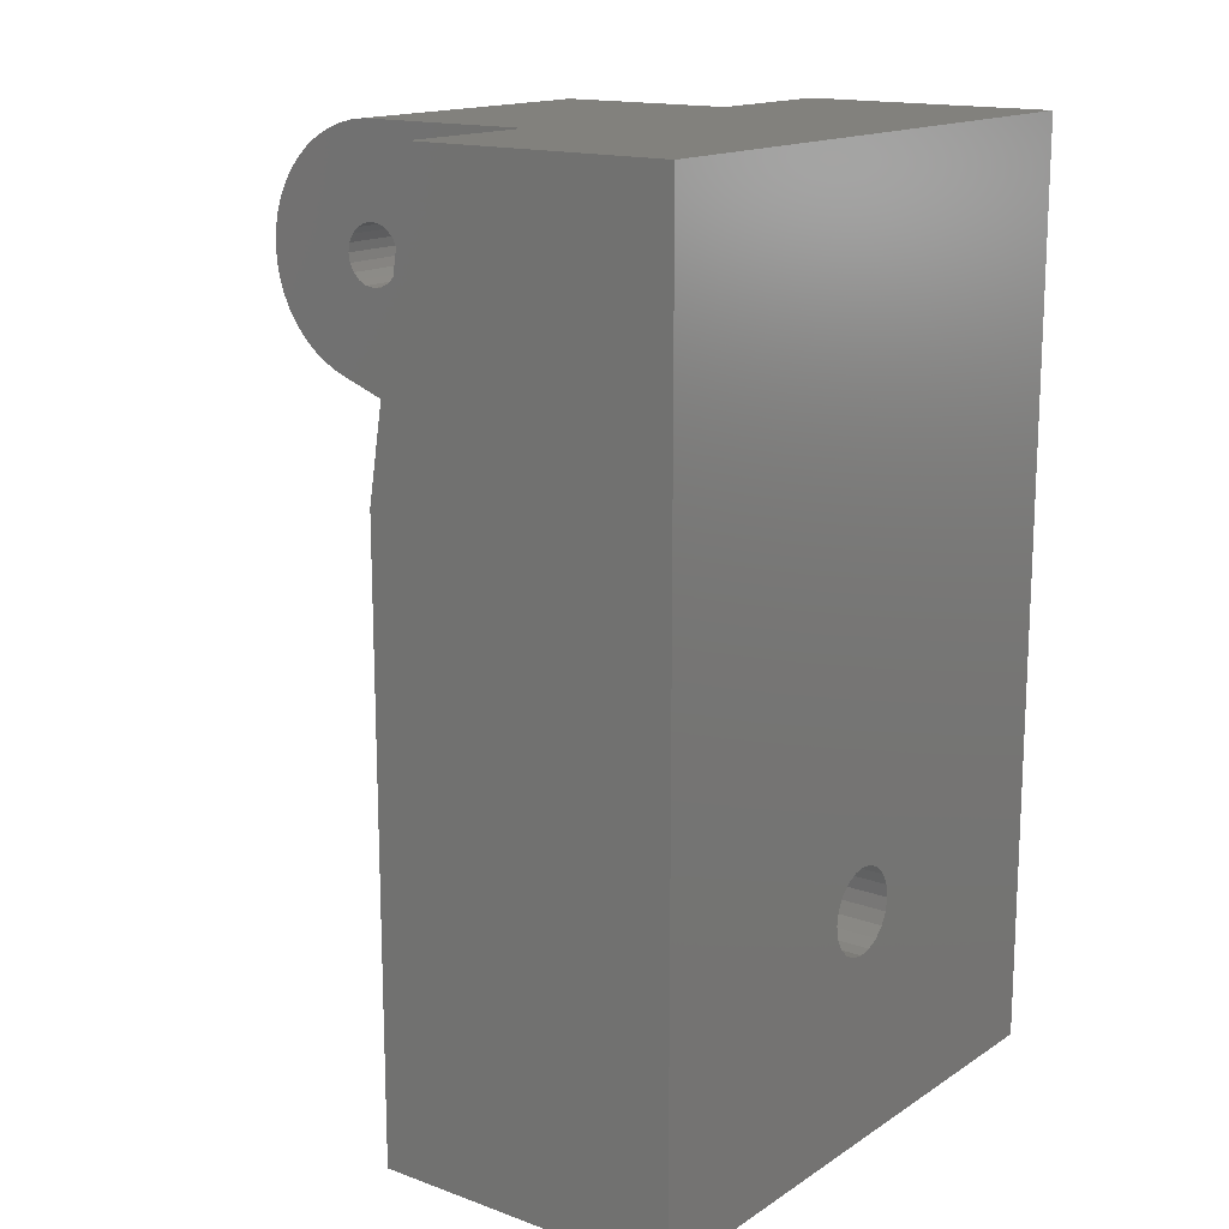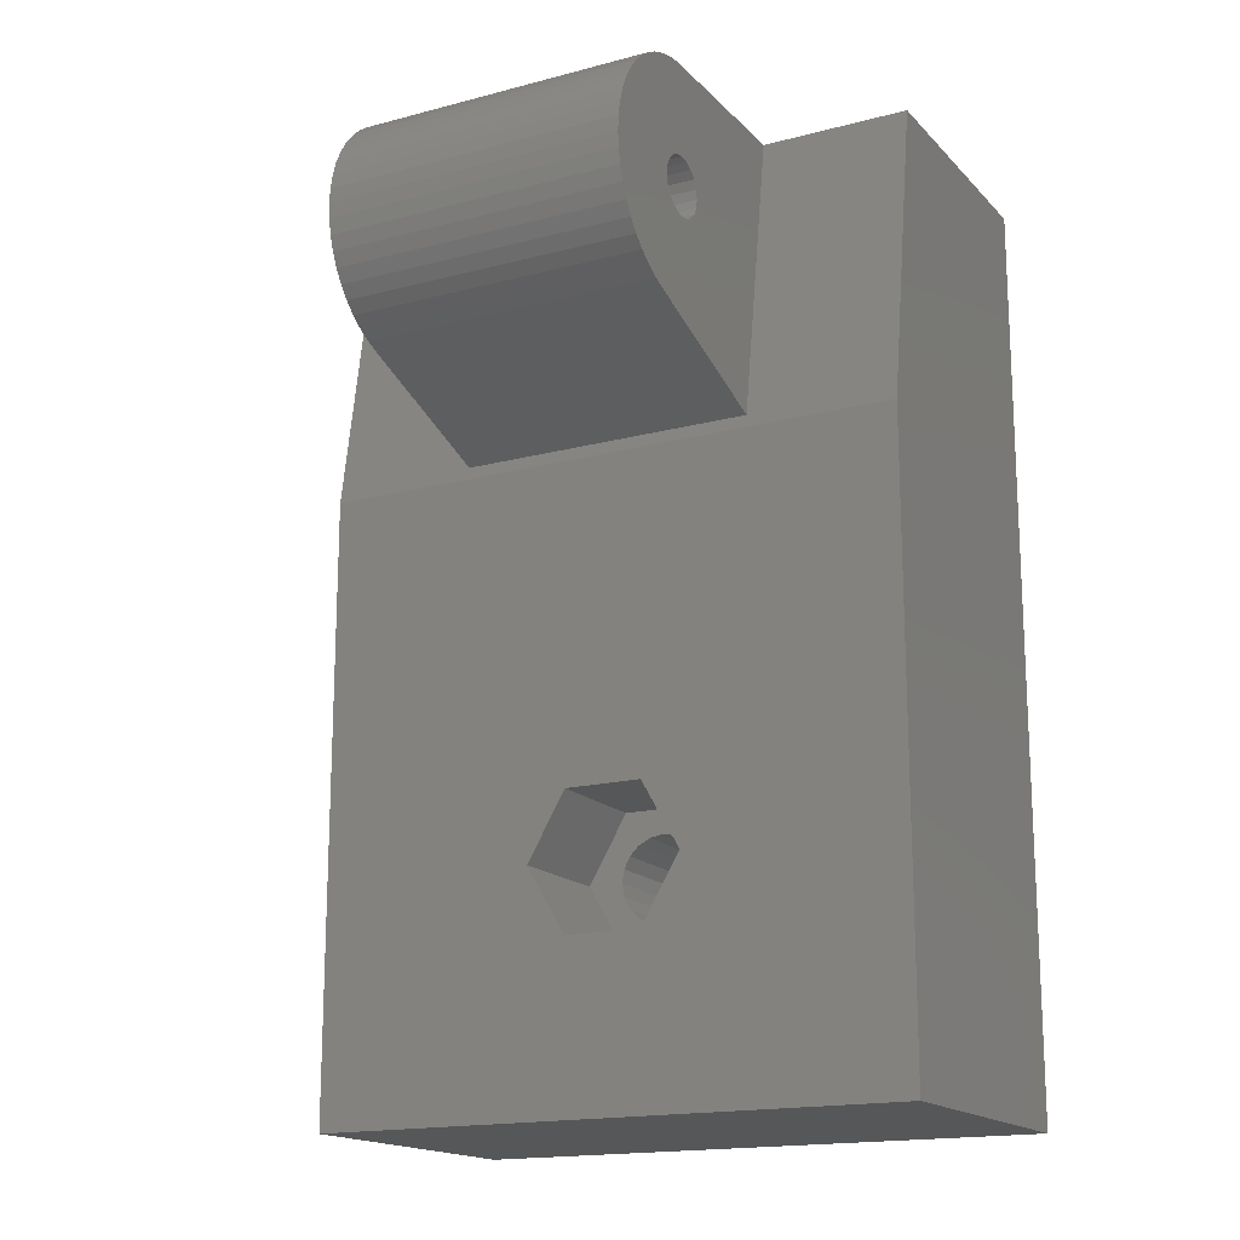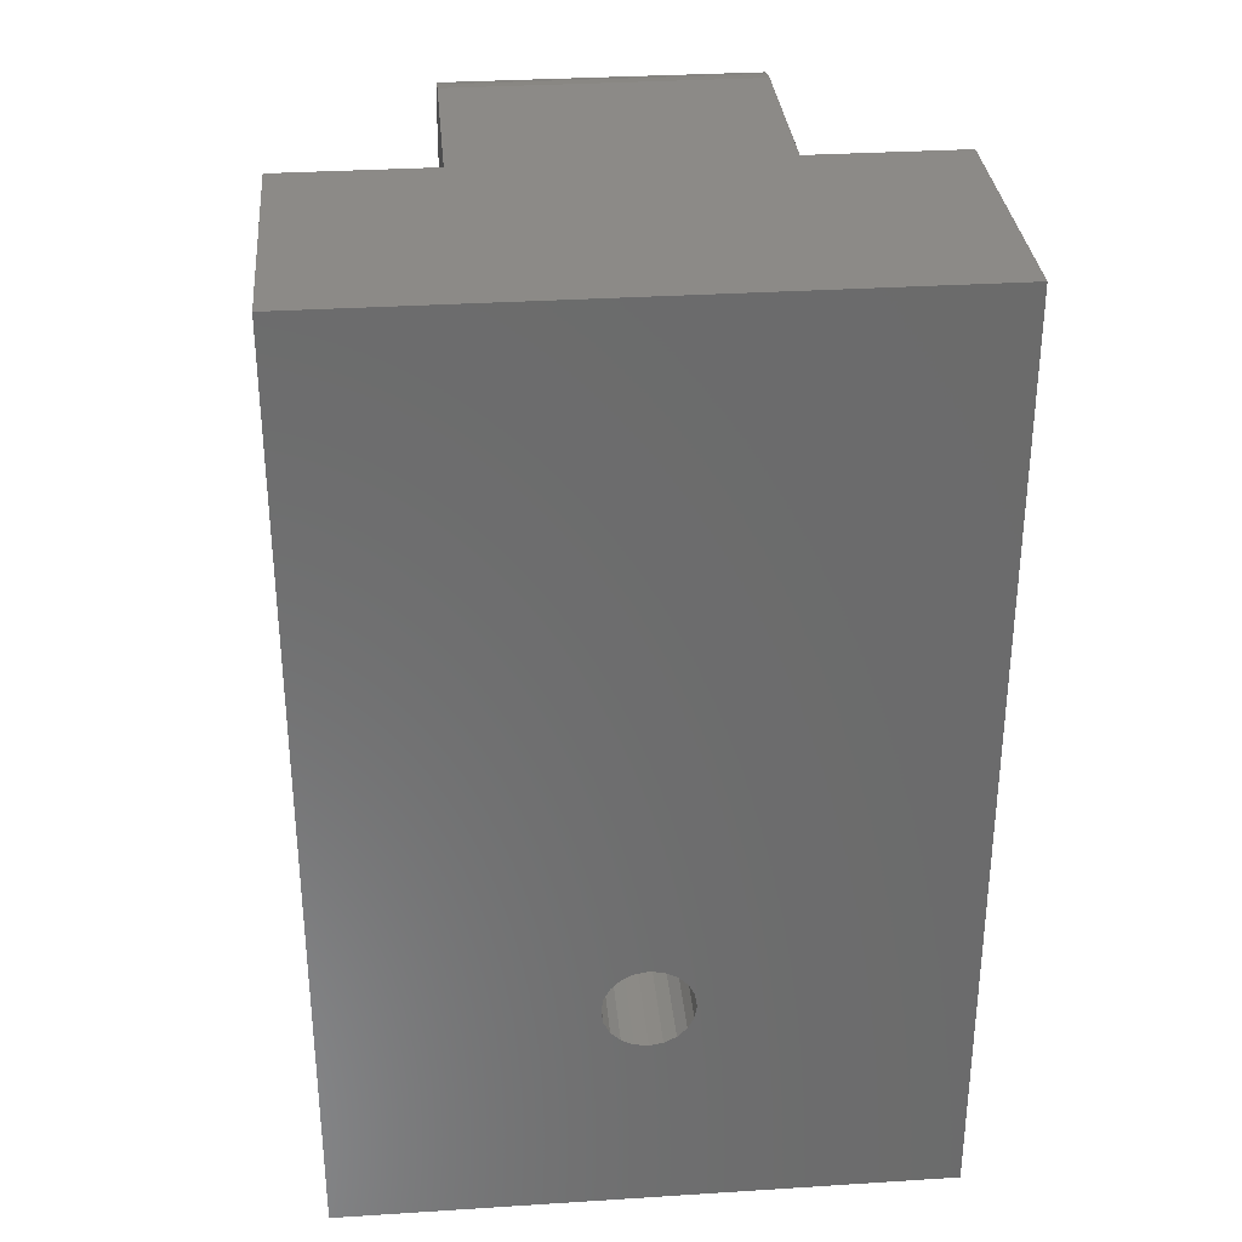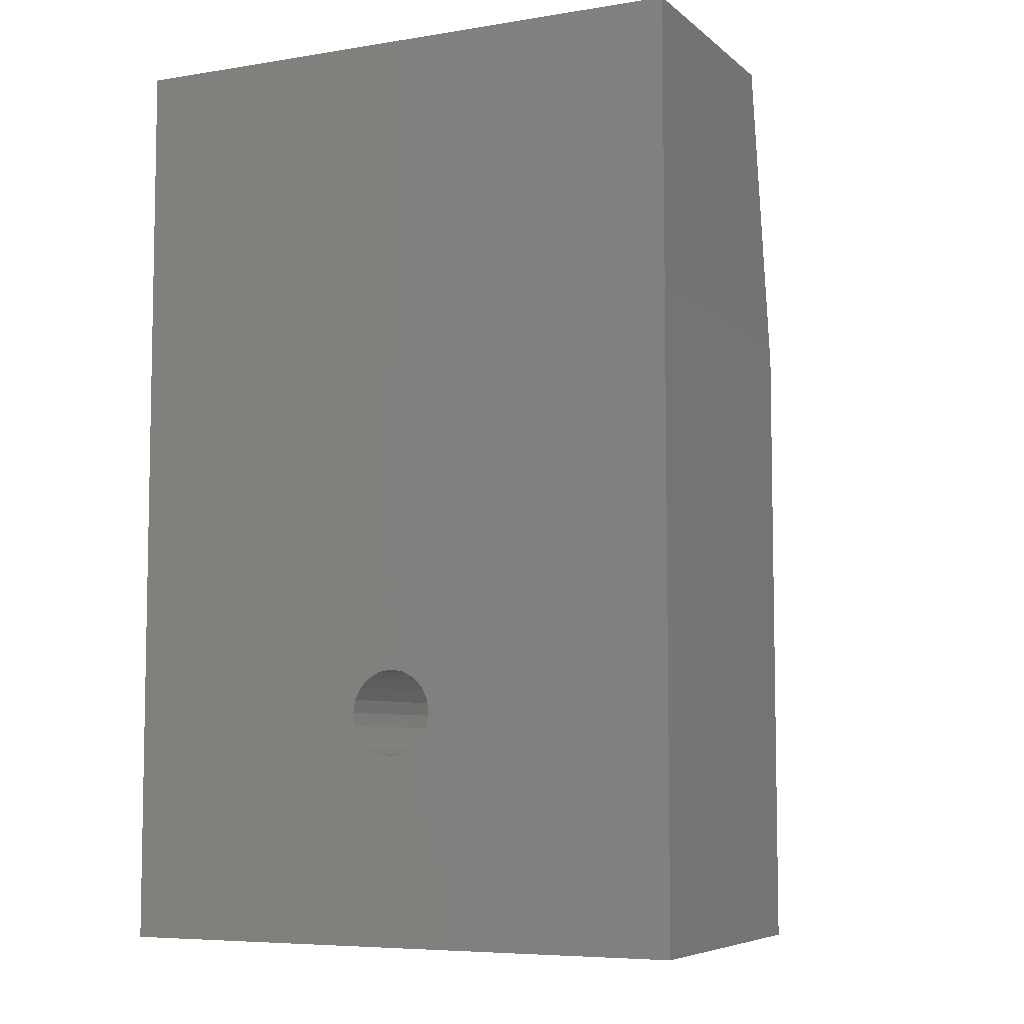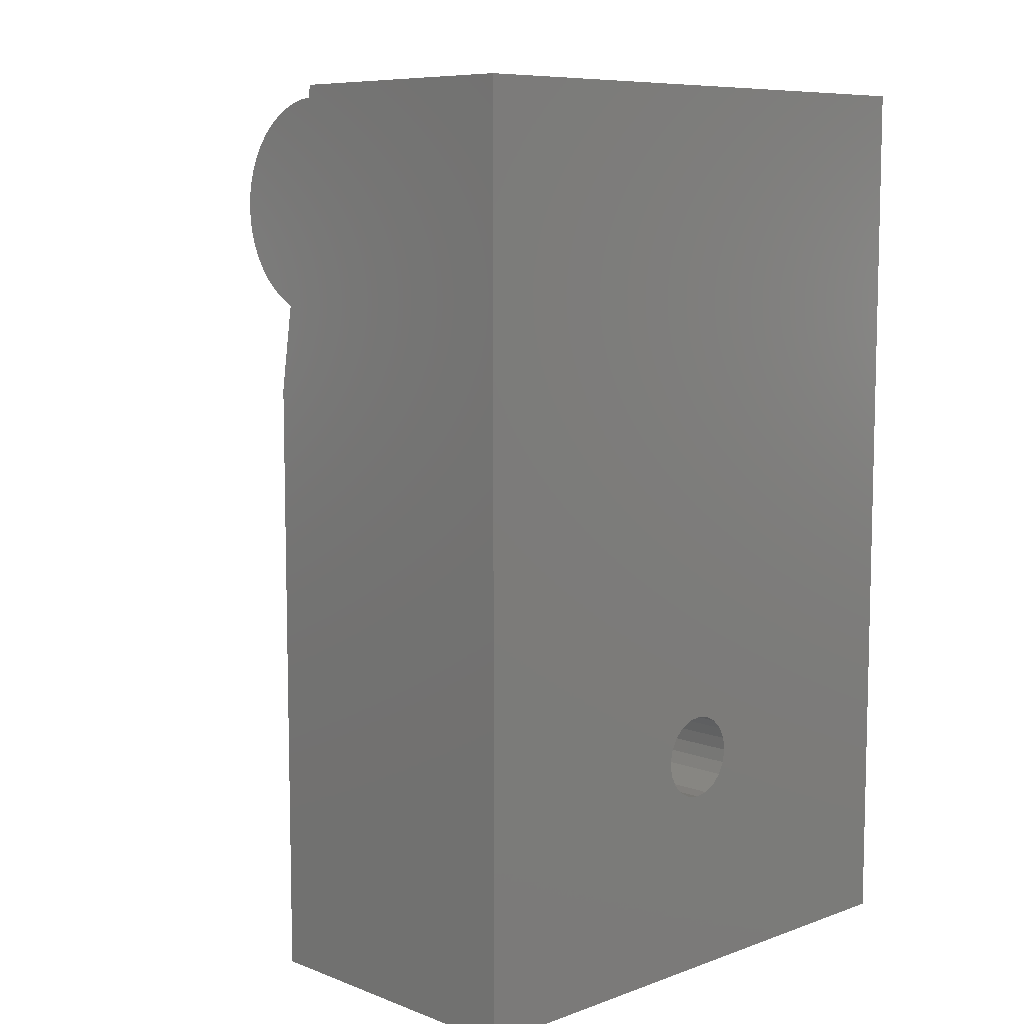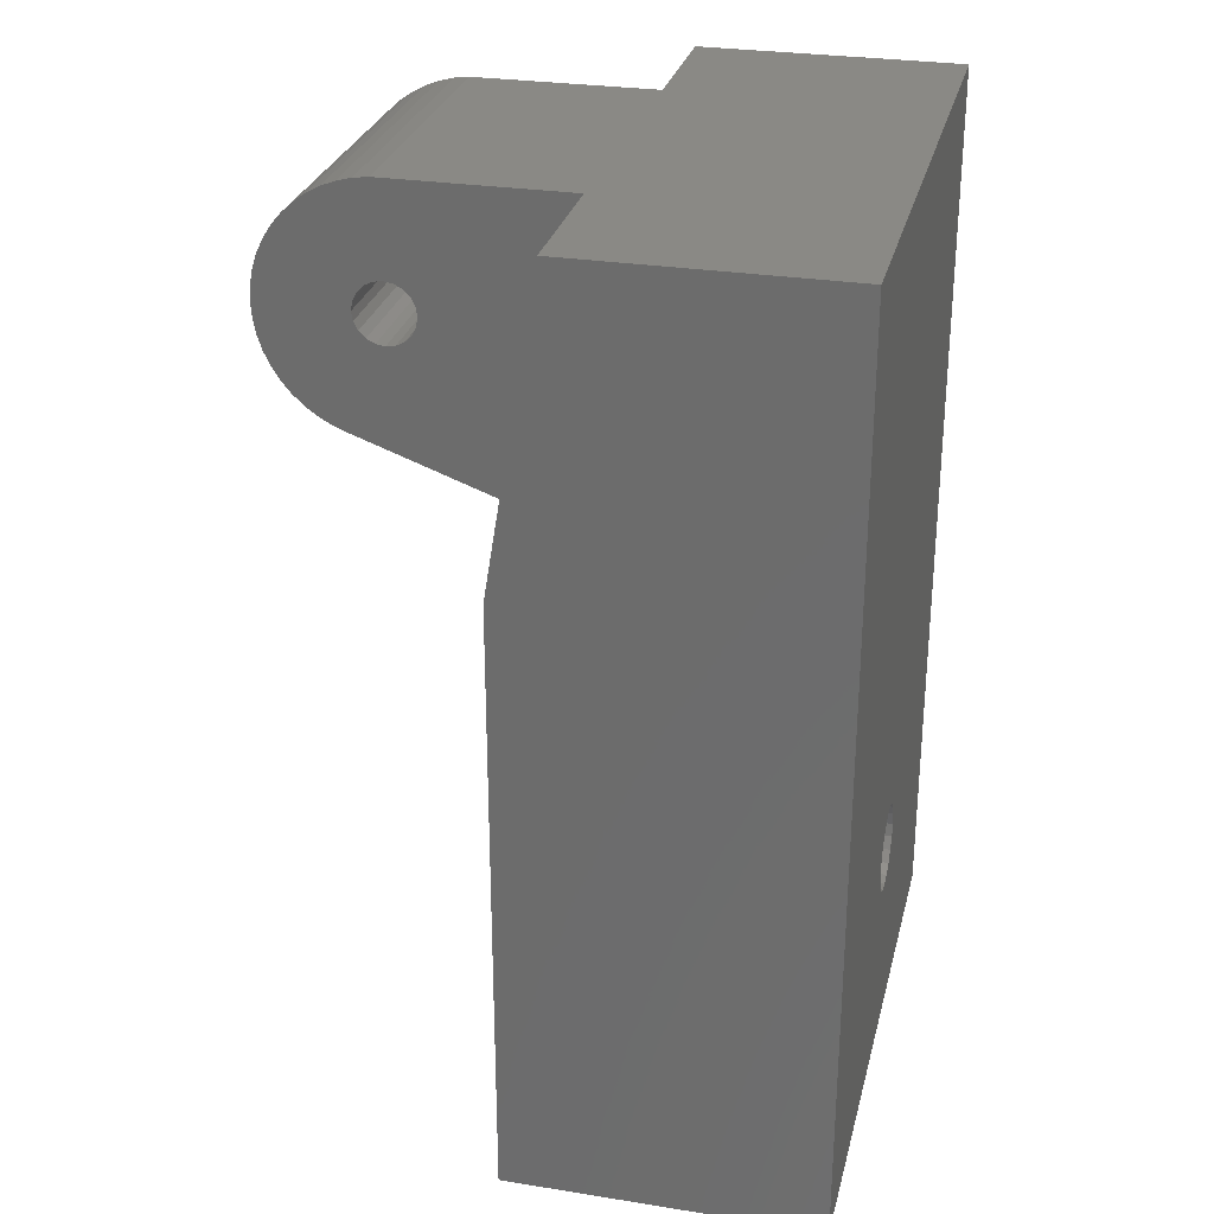
<metadata>
{"format":"stl","ext":"stl","renderer":"f3d","projection":"perspective","resolution":1024,"background":"white","views":[{"elev":15.6,"azim":127.1,"up":"+Y"},{"elev":-16.8,"azim":28.2,"up":"+Y"},{"elev":32.3,"azim":174.9,"up":"+Y"},{"elev":-6.6,"azim":-154.4,"up":"+Y"},{"elev":8.3,"azim":135.8,"up":"+Y"},{"elev":28.3,"azim":103.5,"up":"+Y"}]}
</metadata>
<code>
# stl→obj: 154 verts, 312 faces
v 0 0 0
v 0 0 23.81
v 0 46.67 23.81
v 0 70 0
v 19.41 18.5 0
v 19.25 17.5 0
v 19.41 16.5 0
v 19.87 15.59 0
v 20.59 14.87 0
v 21.5 14.41 0
v 22.5 14.25 0
v 45 0 0
v 45 0 23.81
v 16.6 17.5 23.81
v 19.55 12.39 23.81
v 0 70 20
v 11.25 47.62 23.65
v 19.55 22.61 23.81
v 45 46.67 23.81
v 11.25 70 20
v 45 70 0
v 19.87 19.41 0
v 20.59 20.13 0
v 21.5 20.59 0
v 22.5 20.75 0
v 11.25 52.12 36.17
v 11.25 59.01 32.01
v 11.25 59.51 31.51
v 11.25 60.14 31.19
v 33.75 47.62 23.65
v 33.75 52.12 36.17
v 11.25 52.54 37.24
v 11.25 58.69 34.03
v 11.25 58.58 33.33
v 11.25 58.69 32.64
v 33.75 52.54 37.24
v 11.25 53.09 38.25
v 33.75 53.09 38.25
v 11.25 53.77 39.18
v 33.75 53.77 39.18
v 11.25 54.56 40.02
v 33.75 54.56 40.02
v 11.25 55.45 40.75
v 11.25 56.42 41.37
v 33.75 55.45 40.75
v 11.25 57.46 41.86
v 33.75 56.42 41.37
v 11.25 58.55 42.21
v 11.25 60.14 35.47
v 11.25 59.01 34.66
v 11.25 59.51 35.15
v 33.75 57.46 41.86
v 11.25 59.68 42.43
v 33.75 58.55 42.21
v 33.75 58.58 33.33
v 33.75 58.69 32.64
v 33.75 59.01 32.01
v 33.75 58.69 34.03
v 33.75 59.51 31.51
v 33.75 59.01 34.66
v 33.75 60.14 35.47
v 33.75 59.51 35.15
v 11.25 60.83 35.58
v 11.25 60.83 42.5
v 33.75 59.68 42.43
v 11.25 60.83 31.08
v 33.75 60.14 31.19
v 33.75 60.83 35.58
v 11.25 61.53 31.19
v 11.25 70 21
v 33.75 60.83 31.08
v 11.25 61.98 42.43
v 11.25 61.53 35.47
v 33.75 61.53 35.47
v 33.75 60.83 42.5
v 11.25 62.16 31.51
v 33.75 61.53 31.19
v 11.25 63.11 42.21
v 11.25 62.16 35.15
v 33.75 62.16 35.15
v 11.25 64.21 41.86
v 11.25 65.25 41.37
v 33.75 61.98 42.43
v 11.25 62.65 32.01
v 33.75 62.16 31.51
v 11.25 62.65 34.66
v 11.25 66.22 40.75
v 11.25 67.11 40.02
v 11.25 62.97 32.64
v 11.25 69.98 33.91
v 33.75 62.65 32.01
v 33.75 62.97 32.64
v 11.25 62.97 34.03
v 33.75 62.65 34.66
v 11.25 67.9 39.18
v 11.25 68.57 38.25
v 11.25 69.13 37.24
v 11.25 63.08 33.33
v 33.75 63.08 33.33
v 33.75 62.97 34.03
v 11.25 69.55 36.17
v 11.25 69.84 35.05
v 33.75 63.11 42.21
v 33.75 64.21 41.86
v 33.75 65.25 41.37
v 33.75 66.22 40.75
v 33.75 67.11 40.02
v 33.75 67.9 39.18
v 33.75 68.57 38.25
v 33.75 69.13 37.24
v 33.75 69.55 36.17
v 33.75 69.84 35.05
v 33.75 69.98 33.91
v 33.75 70 21
v 33.75 70 20
v 16.6 17.5 14.85
v 19.25 17.5 14.85
v 19.41 18.5 14.85
v 19.41 16.5 14.85
v 19.87 19.41 14.85
v 19.55 12.39 14.85
v 19.87 15.59 14.85
v 19.55 22.61 14.85
v 25.45 12.39 14.85
v 20.59 14.87 14.85
v 21.5 14.41 14.85
v 22.5 14.25 14.85
v 25.45 12.39 23.81
v 20.59 20.13 14.85
v 21.5 20.59 14.85
v 22.5 20.75 14.85
v 25.45 22.61 14.85
v 25.45 22.61 23.81
v 23.5 14.41 0
v 23.5 14.41 14.85
v 23.5 20.59 0
v 23.5 20.59 14.85
v 24.41 14.87 0
v 24.41 14.87 14.85
v 24.41 20.13 0
v 24.41 20.13 14.85
v 25.13 15.59 14.85
v 25.13 15.59 0
v 25.13 19.41 0
v 25.13 19.41 14.85
v 25.59 16.5 14.85
v 25.59 16.5 0
v 28.4 17.5 14.85
v 25.59 18.5 0
v 25.59 18.5 14.85
v 28.4 17.5 23.81
v 25.75 17.5 14.85
v 25.75 17.5 0
v 45 70 20
f 1 2 3
f 1 3 4
f 1 4 5
f 1 6 7
f 1 7 8
f 1 5 6
f 1 8 9
f 1 9 10
f 1 10 11
f 1 11 12
f 1 12 13
f 1 13 2
f 2 14 3
f 2 15 14
f 2 13 15
f 3 16 4
f 3 17 16
f 3 14 18
f 3 18 19
f 3 19 17
f 4 16 20
f 4 20 21
f 4 22 5
f 4 23 22
f 4 24 23
f 4 25 24
f 4 21 25
f 16 17 20
f 17 26 27
f 17 27 28
f 17 28 29
f 17 29 20
f 17 30 31
f 17 31 26
f 17 19 30
f 26 32 33
f 26 34 35
f 26 35 27
f 26 33 34
f 26 31 36
f 26 36 32
f 32 37 33
f 32 36 38
f 32 38 37
f 37 39 33
f 37 38 40
f 37 40 39
f 39 41 33
f 39 40 42
f 39 42 41
f 41 43 33
f 41 42 43
f 43 44 33
f 43 42 45
f 43 45 44
f 44 46 33
f 44 45 47
f 44 47 46
f 46 48 49
f 46 50 33
f 46 51 50
f 46 49 51
f 46 47 52
f 46 52 48
f 48 53 49
f 48 52 54
f 48 54 53
f 34 33 55
f 34 55 56
f 34 56 35
f 35 56 57
f 35 57 27
f 33 50 58
f 33 58 55
f 27 57 59
f 27 59 28
f 50 51 60
f 50 60 58
f 28 59 29
f 51 49 61
f 51 62 60
f 51 61 62
f 53 63 49
f 53 64 63
f 53 54 65
f 53 65 64
f 29 66 20
f 29 59 67
f 29 67 66
f 49 63 68
f 49 68 61
f 66 69 70
f 66 70 20
f 66 67 71
f 66 71 69
f 63 64 72
f 63 73 74
f 63 72 73
f 63 74 68
f 64 65 75
f 64 75 72
f 69 76 70
f 69 71 77
f 69 77 76
f 73 72 78
f 73 79 80
f 73 78 81
f 73 81 82
f 73 82 79
f 73 80 74
f 72 75 83
f 72 83 78
f 76 84 70
f 76 77 85
f 76 85 84
f 79 86 80
f 79 82 87
f 79 87 88
f 79 88 86
f 84 89 90
f 84 90 70
f 84 85 91
f 84 91 92
f 84 92 89
f 86 93 94
f 86 88 95
f 86 95 96
f 86 96 97
f 86 97 93
f 86 94 80
f 89 98 90
f 89 92 99
f 89 99 98
f 93 98 100
f 93 97 101
f 93 101 102
f 93 102 98
f 93 100 94
f 98 102 90
f 98 99 100
f 78 83 103
f 78 103 81
f 81 103 104
f 81 104 82
f 82 104 105
f 82 105 87
f 87 105 106
f 87 106 88
f 88 106 107
f 88 107 108
f 88 108 95
f 95 108 109
f 95 109 96
f 96 109 110
f 96 110 97
f 97 110 111
f 97 111 101
f 101 111 112
f 101 112 102
f 102 112 113
f 102 113 90
f 90 113 114
f 90 114 70
f 20 70 115
f 20 115 21
f 70 114 115
f 116 14 15
f 116 117 118
f 116 119 117
f 116 118 120
f 116 121 122
f 116 15 121
f 116 123 14
f 116 122 119
f 116 120 123
f 14 123 18
f 6 117 119
f 6 119 7
f 6 5 117
f 117 5 118
f 7 119 122
f 7 122 8
f 5 22 118
f 118 22 120
f 121 15 124
f 121 125 122
f 121 126 125
f 121 127 126
f 121 124 127
f 15 128 124
f 15 13 128
f 123 120 129
f 123 129 130
f 123 130 131
f 123 131 132
f 123 132 133
f 123 133 18
f 18 133 19
f 8 122 125
f 8 125 9
f 22 23 120
f 120 23 129
f 9 125 10
f 125 126 10
f 23 24 130
f 23 130 129
f 10 126 11
f 126 127 11
f 24 25 131
f 24 131 130
f 11 127 134
f 11 134 12
f 127 135 134
f 127 124 135
f 25 136 137
f 25 137 131
f 25 21 136
f 131 137 132
f 134 135 138
f 134 138 12
f 135 139 138
f 135 124 139
f 136 140 141
f 136 141 137
f 136 21 140
f 137 141 132
f 138 139 142
f 138 143 12
f 138 142 143
f 139 124 142
f 140 144 141
f 140 21 144
f 141 144 145
f 141 145 132
f 143 142 146
f 143 147 12
f 143 146 147
f 142 124 148
f 142 148 146
f 144 149 145
f 144 21 149
f 145 149 150
f 145 150 148
f 145 148 132
f 124 128 151
f 124 151 148
f 128 13 151
f 132 148 133
f 133 148 151
f 133 151 19
f 147 146 152
f 147 153 12
f 147 152 153
f 146 148 152
f 149 153 150
f 149 12 153
f 149 21 12
f 150 153 152
f 150 152 148
f 151 13 19
f 30 57 31
f 30 59 57
f 30 67 59
f 30 115 67
f 30 19 154
f 30 154 115
f 31 55 58
f 31 56 55
f 31 58 36
f 31 57 56
f 36 58 60
f 36 60 38
f 38 60 40
f 40 60 42
f 42 60 62
f 42 62 45
f 45 62 47
f 47 62 61
f 47 61 52
f 52 61 54
f 54 61 65
f 65 61 68
f 65 68 75
f 67 115 71
f 71 115 114
f 71 114 77
f 68 74 83
f 68 83 75
f 77 114 85
f 74 80 104
f 74 103 83
f 74 104 103
f 85 114 91
f 80 94 104
f 91 113 92
f 91 114 113
f 94 100 104
f 92 113 99
f 100 99 112
f 100 105 104
f 100 106 105
f 100 107 106
f 100 108 107
f 100 109 108
f 100 110 109
f 100 111 110
f 100 112 111
f 99 113 112
f 115 154 21
f 12 19 13
f 12 21 19
f 19 21 154

</code>
